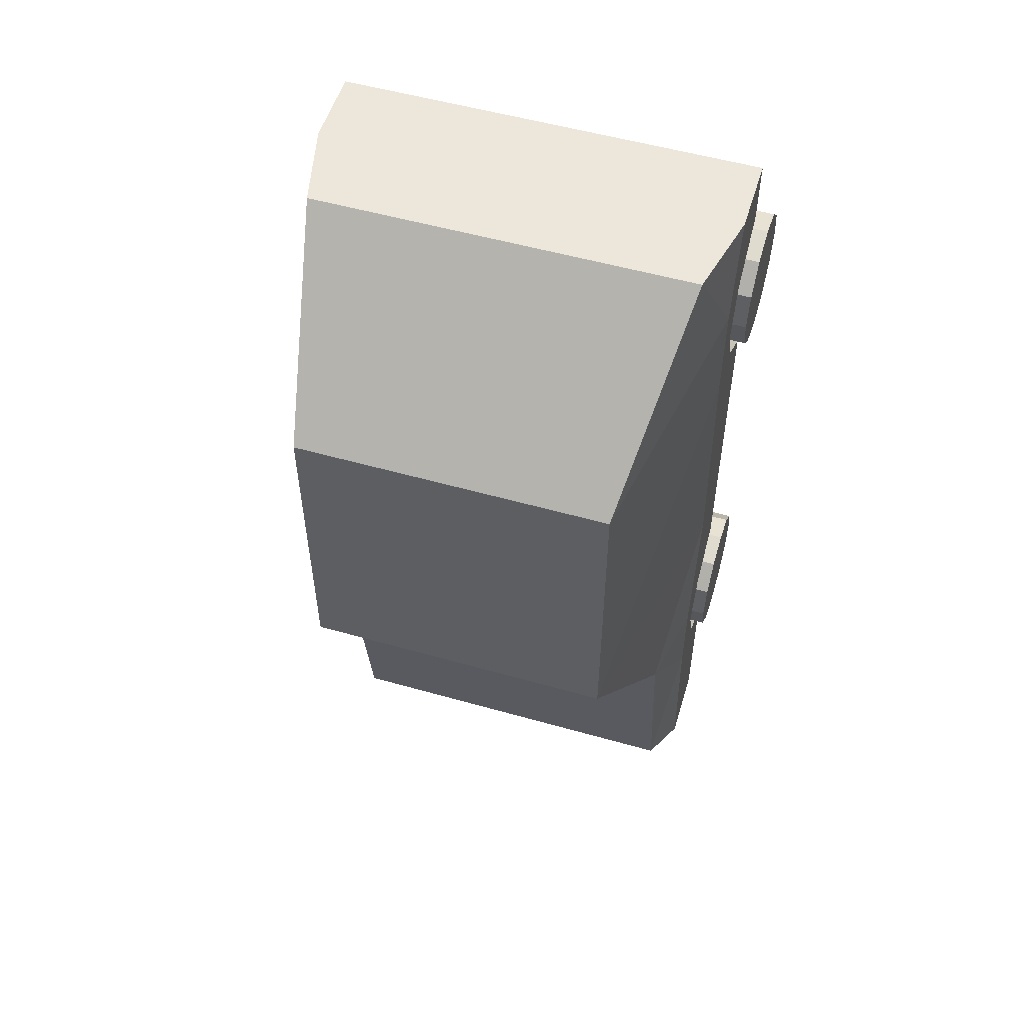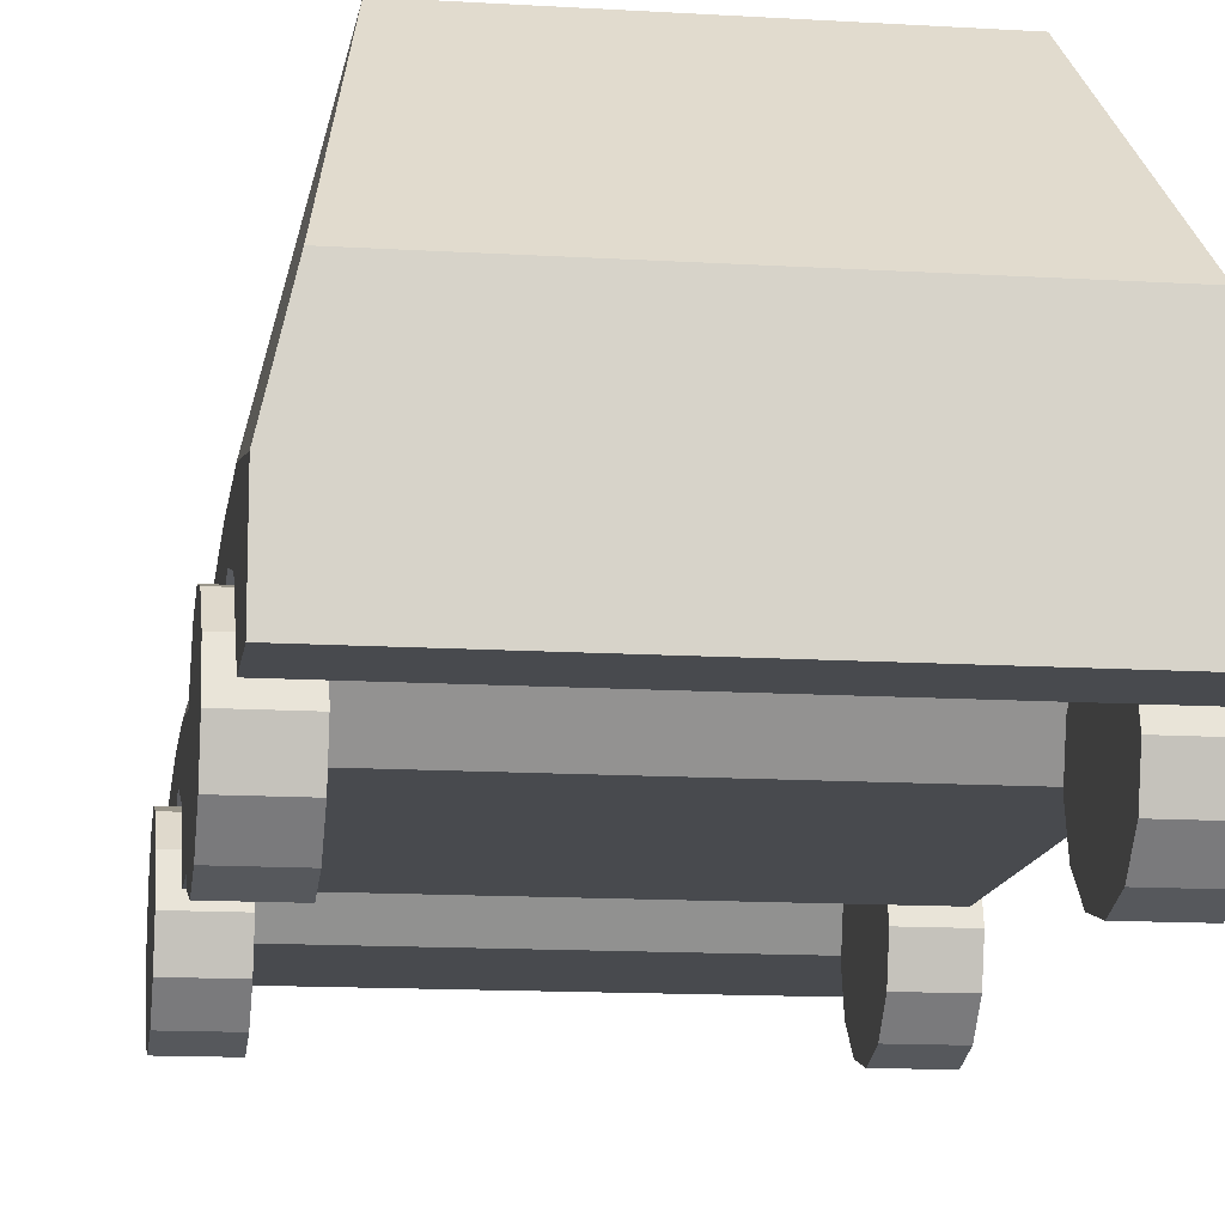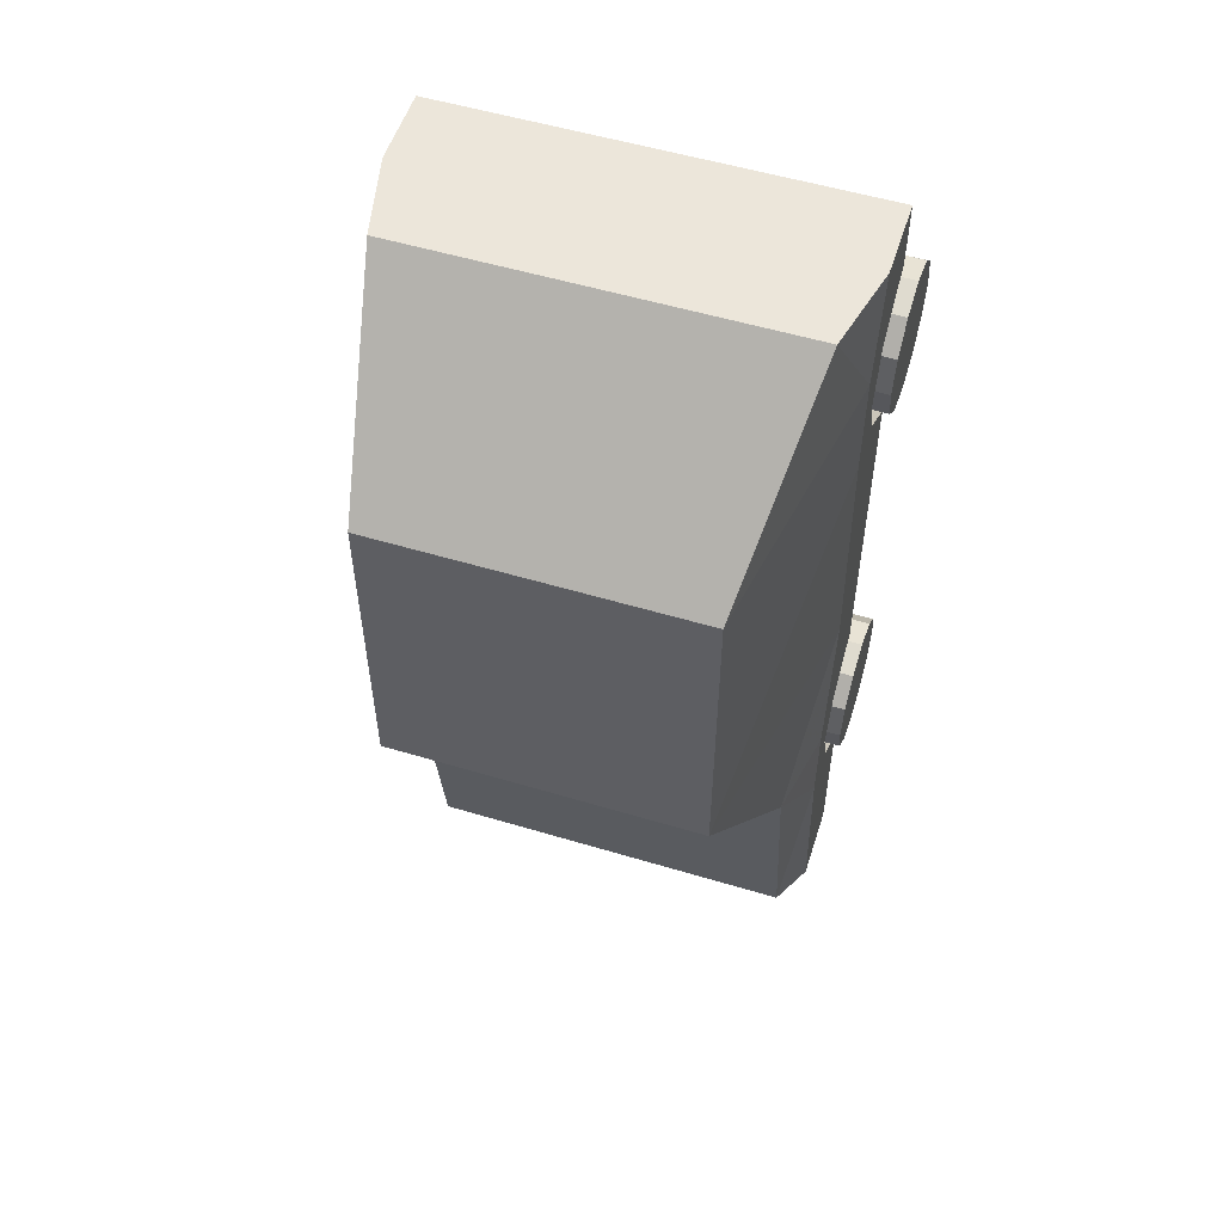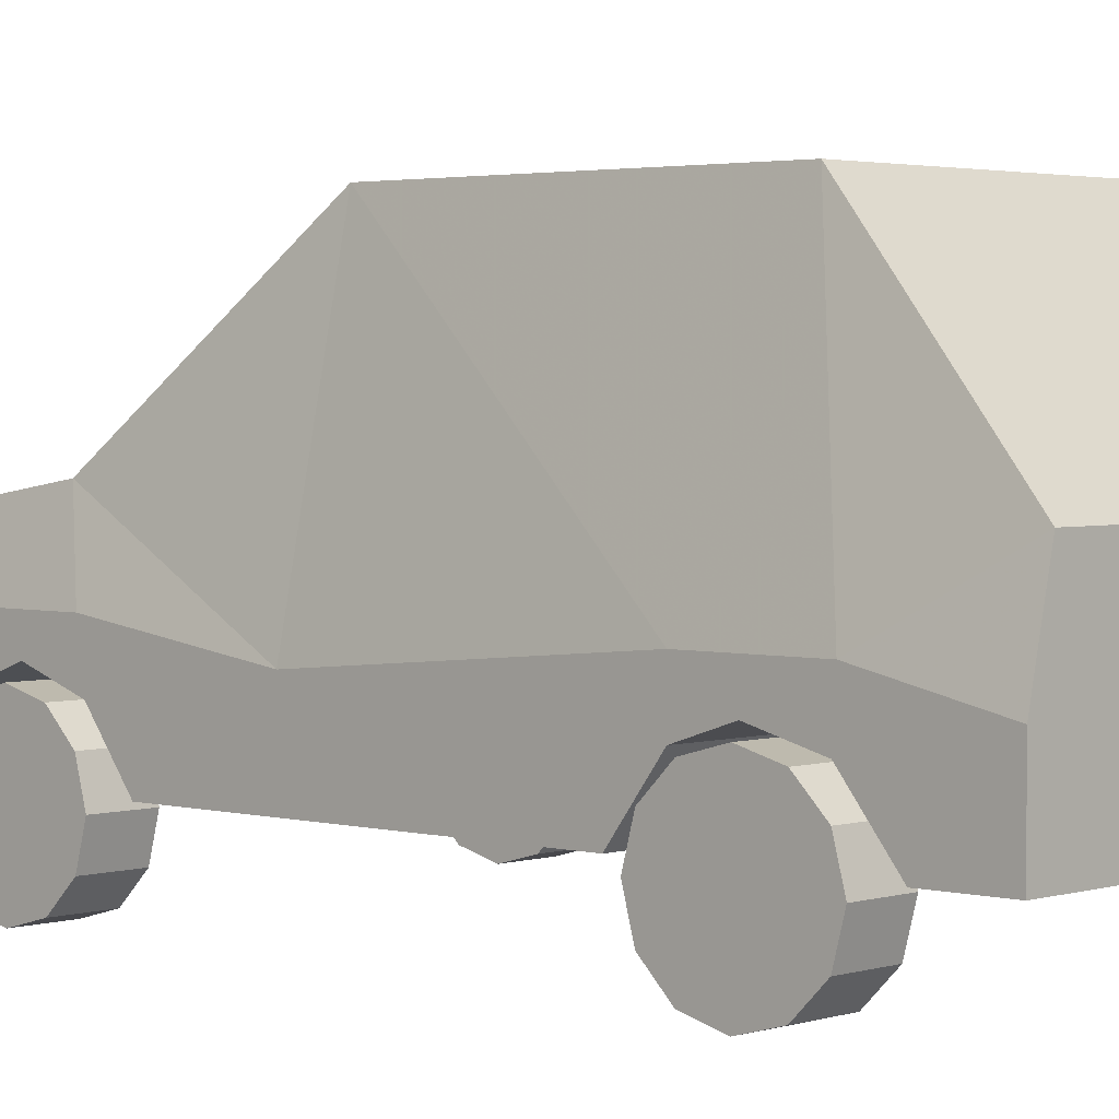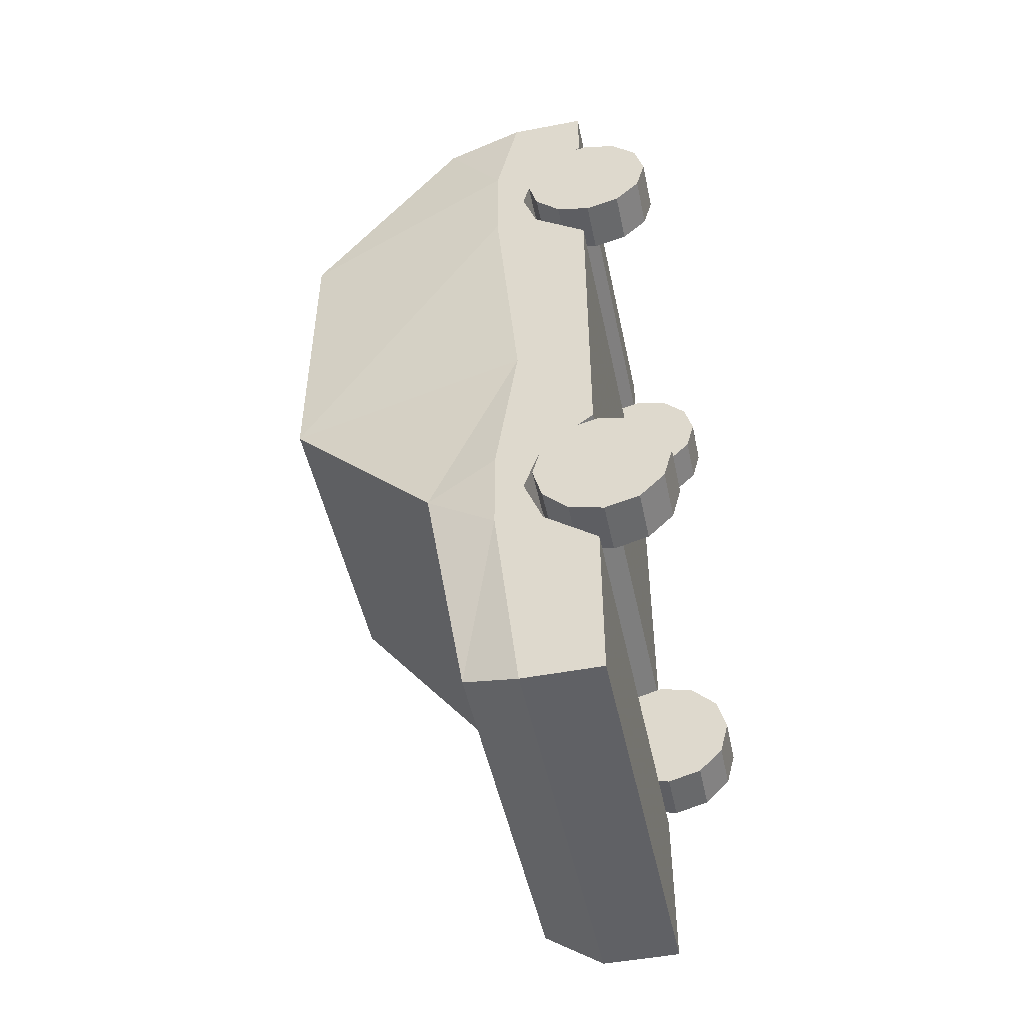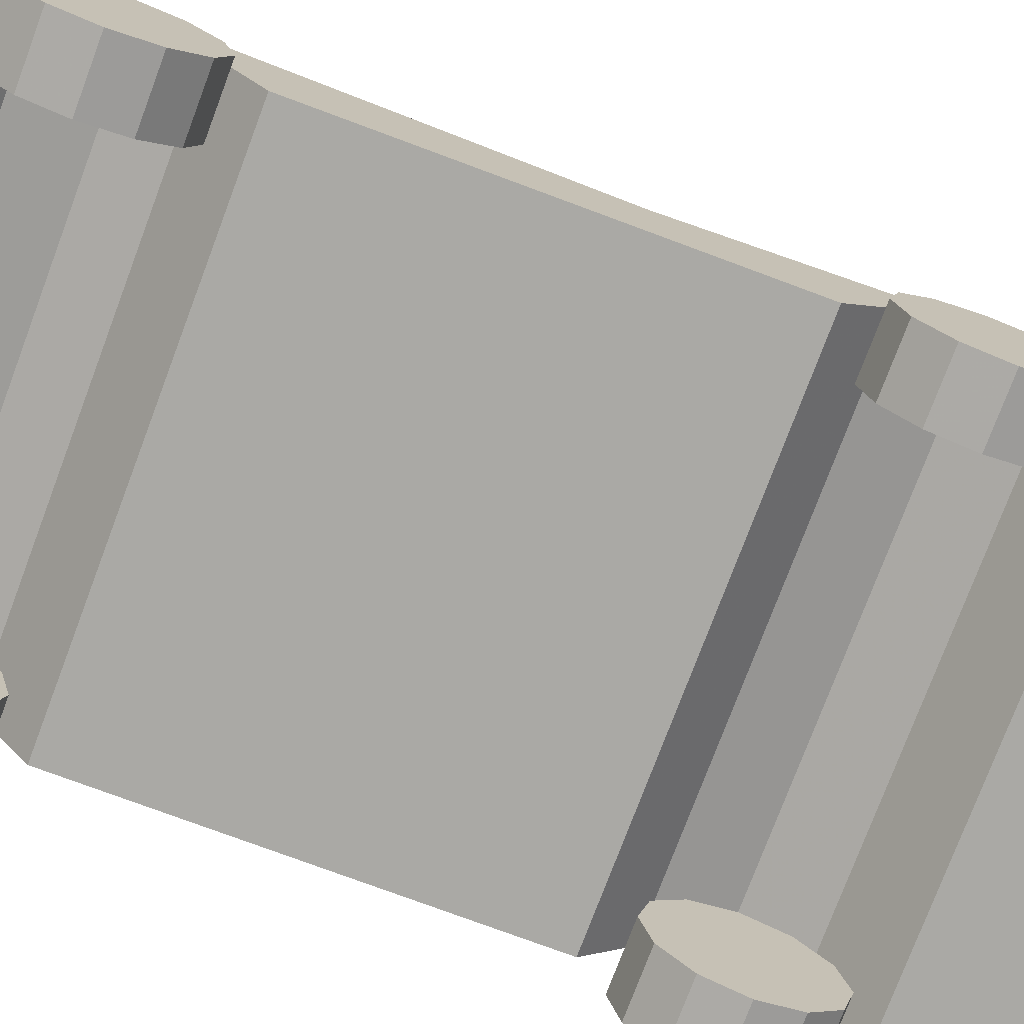
<metadata>
{"format":"obj","ext":"obj","renderer":"f3d","projection":"perspective","resolution":1024,"background":"white","views":[{"elev":54.1,"azim":-163.2,"up":"+Z"},{"elev":-13.1,"azim":-8.0,"up":"+Y"},{"elev":54.3,"azim":-162.3,"up":"+Z"},{"elev":2.6,"azim":-47.2,"up":"+Y"},{"elev":-49.2,"azim":-78.1,"up":"+Z"},{"elev":-75.3,"azim":69.5,"up":"+Y"}]}
</metadata>
<code>
g Cylinder_3
v -0.425 -0.01506 -0.3
v -0.325 -0.01506 -0.3
v -0.425 -0.1451 -0.3
v -0.425 -0.1451 -0.3
v -0.325 -0.1451 -0.3
v -0.325 -0.1451 -0.3
v -0.425 -0.1276 -0.365
v -0.425 -0.1276 -0.365
v -0.325 -0.1276 -0.365
v -0.325 -0.1276 -0.365
v -0.425 -0.08006 -0.4126
v -0.425 -0.08006 -0.4126
v -0.325 -0.08006 -0.4126
v -0.325 -0.08006 -0.4126
v -0.425 -0.01506 -0.43
v -0.425 -0.01506 -0.43
v -0.325 -0.01506 -0.43
v -0.325 -0.01506 -0.43
v -0.425 0.04995 -0.4126
v -0.425 0.04995 -0.4126
v -0.325 0.04995 -0.4126
v -0.325 0.04995 -0.4126
v -0.425 0.09753 -0.365
v -0.425 0.09753 -0.365
v -0.325 0.09753 -0.365
v -0.325 0.09753 -0.365
v -0.425 0.1149 -0.3
v -0.425 0.1149 -0.3
v -0.325 0.1149 -0.3
v -0.325 0.1149 -0.3
v -0.425 0.09753 -0.235
v -0.425 0.09753 -0.235
v -0.325 0.09753 -0.235
v -0.325 0.09753 -0.235
v -0.425 0.04995 -0.1874
v -0.425 0.04995 -0.1874
v -0.325 0.04995 -0.1874
v -0.325 0.04995 -0.1874
v -0.425 -0.01506 -0.17
v -0.425 -0.01506 -0.17
v -0.325 -0.01506 -0.17
v -0.325 -0.01506 -0.17
v -0.425 -0.08006 -0.1874
v -0.425 -0.08006 -0.1874
v -0.325 -0.08006 -0.1874
v -0.325 -0.08006 -0.1874
v -0.425 -0.1276 -0.235
v -0.425 -0.1276 -0.235
v -0.325 -0.1276 -0.235
v -0.325 -0.1276 -0.235
f 7 3 1
f 9 5 4
f 10 2 6
f 11 7 1
f 13 9 8
f 14 2 10
f 15 11 1
f 17 13 12
f 18 2 14
f 19 15 1
f 21 17 16
f 22 2 18
f 23 19 1
f 25 21 20
f 26 2 22
f 27 23 1
f 29 25 24
f 30 2 26
f 31 27 1
f 33 29 28
f 34 2 30
f 35 31 1
f 37 33 32
f 38 2 34
f 39 35 1
f 41 37 36
f 42 2 38
f 43 39 1
f 45 41 40
f 46 2 42
f 47 43 1
f 49 45 44
f 50 2 46
f 3 47 1
f 5 49 48
f 6 2 50
f 8 9 4
f 12 13 8
f 16 17 12
f 20 21 16
f 24 25 20
f 28 29 24
f 32 33 28
f 36 37 32
f 40 41 36
f 44 45 40
f 48 49 44
f 4 5 48
g Cylinder_4
v -0.425 -0.01506 0.7
v -0.325 -0.01506 0.7
v -0.425 -0.1451 0.7
v -0.425 -0.1451 0.7
v -0.325 -0.1451 0.7
v -0.325 -0.1451 0.7
v -0.425 -0.1276 0.635
v -0.425 -0.1276 0.635
v -0.325 -0.1276 0.635
v -0.325 -0.1276 0.635
v -0.425 -0.08006 0.5874
v -0.425 -0.08006 0.5874
v -0.325 -0.08006 0.5874
v -0.325 -0.08006 0.5874
v -0.425 -0.01506 0.57
v -0.425 -0.01506 0.57
v -0.325 -0.01506 0.57
v -0.325 -0.01506 0.57
v -0.425 0.04995 0.5874
v -0.425 0.04995 0.5874
v -0.325 0.04995 0.5874
v -0.325 0.04995 0.5874
v -0.425 0.09753 0.635
v -0.425 0.09753 0.635
v -0.325 0.09753 0.635
v -0.325 0.09753 0.635
v -0.425 0.1149 0.7
v -0.425 0.1149 0.7
v -0.325 0.1149 0.7
v -0.325 0.1149 0.7
v -0.425 0.09753 0.765
v -0.425 0.09753 0.765
v -0.325 0.09753 0.765
v -0.325 0.09753 0.765
v -0.425 0.04995 0.8126
v -0.425 0.04995 0.8126
v -0.325 0.04995 0.8126
v -0.325 0.04995 0.8126
v -0.425 -0.01506 0.83
v -0.425 -0.01506 0.83
v -0.325 -0.01506 0.83
v -0.325 -0.01506 0.83
v -0.425 -0.08006 0.8126
v -0.425 -0.08006 0.8126
v -0.325 -0.08006 0.8126
v -0.325 -0.08006 0.8126
v -0.425 -0.1276 0.765
v -0.425 -0.1276 0.765
v -0.325 -0.1276 0.765
v -0.325 -0.1276 0.765
v 0.325 -0.01506 0.7
v 0.425 -0.01506 0.7
v 0.325 -0.1451 0.7
v 0.325 -0.1451 0.7
v 0.425 -0.1451 0.7
v 0.425 -0.1451 0.7
v 0.325 -0.1276 0.635
v 0.325 -0.1276 0.635
v 0.425 -0.1276 0.635
v 0.425 -0.1276 0.635
v 0.325 -0.08006 0.5874
v 0.325 -0.08006 0.5874
v 0.425 -0.08006 0.5874
v 0.425 -0.08006 0.5874
v 0.325 -0.01506 0.57
v 0.325 -0.01506 0.57
v 0.425 -0.01506 0.57
v 0.425 -0.01506 0.57
v 0.325 0.04995 0.5874
v 0.325 0.04995 0.5874
v 0.425 0.04995 0.5874
v 0.425 0.04995 0.5874
v 0.325 0.09753 0.635
v 0.325 0.09753 0.635
v 0.425 0.09753 0.635
v 0.425 0.09753 0.635
v 0.325 0.1149 0.7
v 0.325 0.1149 0.7
v 0.425 0.1149 0.7
v 0.425 0.1149 0.7
v 0.325 0.09753 0.765
v 0.325 0.09753 0.765
v 0.425 0.09753 0.765
v 0.425 0.09753 0.765
v 0.325 0.04995 0.8126
v 0.325 0.04995 0.8126
v 0.425 0.04995 0.8126
v 0.425 0.04995 0.8126
v 0.325 -0.01506 0.83
v 0.325 -0.01506 0.83
v 0.425 -0.01506 0.83
v 0.425 -0.01506 0.83
v 0.325 -0.08006 0.8126
v 0.325 -0.08006 0.8126
v 0.425 -0.08006 0.8126
v 0.425 -0.08006 0.8126
v 0.325 -0.1276 0.765
v 0.325 -0.1276 0.765
v 0.425 -0.1276 0.765
v 0.425 -0.1276 0.765
f 57 53 51
f 59 55 54
f 60 52 56
f 61 57 51
f 63 59 58
f 64 52 60
f 65 61 51
f 67 63 62
f 68 52 64
f 69 65 51
f 71 67 66
f 72 52 68
f 73 69 51
f 75 71 70
f 76 52 72
f 77 73 51
f 79 75 74
f 80 52 76
f 81 77 51
f 83 79 78
f 84 52 80
f 85 81 51
f 87 83 82
f 88 52 84
f 89 85 51
f 91 87 86
f 92 52 88
f 93 89 51
f 95 91 90
f 96 52 92
f 97 93 51
f 99 95 94
f 100 52 96
f 53 97 51
f 55 99 98
f 56 52 100
f 107 103 101
f 109 105 104
f 110 102 106
f 111 107 101
f 113 109 108
f 114 102 110
f 115 111 101
f 117 113 112
f 118 102 114
f 119 115 101
f 121 117 116
f 122 102 118
f 123 119 101
f 125 121 120
f 126 102 122
f 127 123 101
f 129 125 124
f 130 102 126
f 131 127 101
f 133 129 128
f 134 102 130
f 135 131 101
f 137 133 132
f 138 102 134
f 139 135 101
f 141 137 136
f 142 102 138
f 143 139 101
f 145 141 140
f 146 102 142
f 147 143 101
f 149 145 144
f 150 102 146
f 103 147 101
f 105 149 148
f 106 102 150
f 58 59 54
f 62 63 58
f 66 67 62
f 70 71 66
f 74 75 70
f 78 79 74
f 82 83 78
f 86 87 82
f 90 91 86
f 94 95 90
f 98 99 94
f 54 55 98
f 108 109 104
f 112 113 108
f 116 117 112
f 120 121 116
f 124 125 120
f 128 129 124
f 132 133 128
f 136 137 132
f 140 141 136
f 144 145 140
f 148 149 144
f 104 105 148
g Cylinder
v 0.325 -0.01506 -0.3
v 0.425 -0.01506 -0.3
v 0.325 -0.1451 -0.3
v 0.325 -0.1451 -0.3
v 0.425 -0.1451 -0.3
v 0.425 -0.1451 -0.3
v 0.325 -0.1276 -0.365
v 0.325 -0.1276 -0.365
v 0.425 -0.1276 -0.365
v 0.425 -0.1276 -0.365
v 0.325 -0.08006 -0.4126
v 0.325 -0.08006 -0.4126
v 0.425 -0.08006 -0.4126
v 0.425 -0.08006 -0.4126
v 0.325 -0.01506 -0.43
v 0.325 -0.01506 -0.43
v 0.425 -0.01506 -0.43
v 0.425 -0.01506 -0.43
v 0.325 0.04995 -0.4126
v 0.325 0.04995 -0.4126
v 0.425 0.04995 -0.4126
v 0.425 0.04995 -0.4126
v 0.325 0.09753 -0.365
v 0.325 0.09753 -0.365
v 0.425 0.09753 -0.365
v 0.425 0.09753 -0.365
v 0.325 0.1149 -0.3
v 0.325 0.1149 -0.3
v 0.425 0.1149 -0.3
v 0.425 0.1149 -0.3
v 0.325 0.09753 -0.235
v 0.325 0.09753 -0.235
v 0.425 0.09753 -0.235
v 0.425 0.09753 -0.235
v 0.325 0.04995 -0.1874
v 0.325 0.04995 -0.1874
v 0.425 0.04995 -0.1874
v 0.425 0.04995 -0.1874
v 0.325 -0.01506 -0.17
v 0.325 -0.01506 -0.17
v 0.425 -0.01506 -0.17
v 0.425 -0.01506 -0.17
v 0.325 -0.08006 -0.1874
v 0.325 -0.08006 -0.1874
v 0.425 -0.08006 -0.1874
v 0.425 -0.08006 -0.1874
v 0.325 -0.1276 -0.235
v 0.325 -0.1276 -0.235
v 0.425 -0.1276 -0.235
v 0.425 -0.1276 -0.235
f 157 153 151
f 159 155 154
f 160 152 156
f 161 157 151
f 163 159 158
f 164 152 160
f 165 161 151
f 167 163 162
f 168 152 164
f 169 165 151
f 171 167 166
f 172 152 168
f 173 169 151
f 175 171 170
f 176 152 172
f 177 173 151
f 179 175 174
f 180 152 176
f 181 177 151
f 183 179 178
f 184 152 180
f 185 181 151
f 187 183 182
f 188 152 184
f 189 185 151
f 191 187 186
f 192 152 188
f 193 189 151
f 195 191 190
f 196 152 192
f 197 193 151
f 199 195 194
f 200 152 196
f 153 197 151
f 155 199 198
f 156 152 200
f 158 159 154
f 162 163 158
f 166 167 162
f 170 171 166
f 174 175 170
f 178 179 174
f 182 183 178
f 186 187 182
f 190 191 186
f 194 195 190
f 198 199 194
f 154 155 198
g Cube
v 0.4 0.147 1
v 0.4 0 1
v -0.4 0.147 1
v 0.4 0 0.8759
v 0.4 0.191 -0.2134
v 0.4 0.191 -0.3886
v -0.4 0.1319 0.6877
v 0.4 0.147 0.09079
v 0.4 0.191 -0.251
v -0.4 0 0.525
v 0.4 0.191 -0.3022
v 0.3621 0.2525 -0.7492
v -0.4 0.147 -0.7975
v -0.4 0 -0.4763
v 0.4 0 0.525
v -0.4 0 -0.7975
v -0.4 0.1043 0.603
v 0.3621 0.3293 -0.2626
v -0.3621 0.2525 -0.7492
v -0.4 0 0.09079
v 0.4 0 0.09079
v 0.4 0 -0.1258
v -0.3621 0.3091 1
v 0.2966 0.6304 0.6955
v -0.4 0.191 0.7466
v -0.2966 0.6304 0.6955
v 0.4 0.191 0.7979
v -0.4 0.1043 0.7927
v 0.4 0.191 0.603
v -0.4 0.191 0.603
v 0.4 0 -0.4763
v 0.4 0.1006 -0.3995
v 0.4 0.147 -0.7975
v -0.4 0 0.8759
v 0.4 0.1365 -0.3034
v -0.4 0.191 -0.3022
v -0.4 0.1006 -0.3995
v -0.4 0 1
v -0.4 0.1365 -0.3034
v -0.4 0 -0.1258
v -0.4 0.191 0.7979
v -0.2966 0.6304 0.09079
v 0.4 0.1006 -0.201
v 0.2966 0.6304 0.09079
v 0.4 0.1043 0.7927
v 0.4 0.191 0.7466
v 0.4 0.1319 0.6877
v 0.4 0.191 0.6941
v 0.4 0.191 0.6517
v 0.3621 0.3091 1
v 0.4 0 -0.7975
v 0.4 0.191 -0.3502
v -0.4 0.191 -0.251
v -0.4 0.191 -0.3886
v -0.4 0.191 -0.3502
v -0.4 0.1006 -0.201
v -0.4 0.147 0.09079
v -0.4 0.191 -0.2134
v 0.4 0.1043 0.603
v -0.4 0.191 0.6941
v -0.3621 0.3293 -0.2626
v -0.4 0.191 0.6517
f 202 201 238
f 250 223 203
f 204 227 201
f 215 221 229
f 222 243 205
f 231 251 206
f 201 227 250
f 224 229 244
f 257 242 261
f 213 254 219
f 213 233 251
f 213 212 233
f 214 254 216
f 240 258 256
f 210 230 220
f 234 238 203
f 255 236 261
f 261 242 218
f 230 262 226
f 203 223 241
f 250 224 223
f 242 230 226
f 259 247 207
f 235 239 237
f 235 256 239
f 222 221 220
f 259 207 217
f 245 234 228
f 245 247 246
f 254 255 261
f 260 207 228
f 205 218 208
f 262 260 226
f 204 238 234
f 227 246 224
f 226 260 225
f 228 207 247
f 227 204 245
f 228 234 241
f 215 259 217
f 249 247 259
f 244 242 226
f 217 207 260
f 227 224 250
f 218 211 252
f 217 210 215
f 229 249 259
f 210 217 230
f 231 214 216
f 229 208 244
f 237 214 231
f 210 220 221
f 206 232 231
f 217 262 230
f 214 237 254
f 251 216 213
f 247 245 228
f 216 251 231
f 245 204 234
f 240 256 243
f 237 231 232
f 211 235 232
f 237 239 236
f 241 225 228
f 203 241 234
f 201 203 238
f 237 232 235
f 211 243 235
f 239 256 236
f 203 201 250
f 205 221 222
f 218 206 212
f 240 220 258
f 212 219 261
f 261 218 212
f 240 243 222
f 218 252 206
f 224 226 223
f 235 243 256
f 224 248 249
f 246 248 224
f 204 202 238
f 245 246 227
f 247 248 246
f 249 248 247
f 259 215 229
f 201 202 204
f 213 219 212
f 243 209 205
f 211 209 243
f 232 252 211
f 206 252 232
f 206 233 212
f 218 209 211
f 205 209 218
f 221 215 210
f 251 233 206
f 224 249 229
f 223 226 241
f 254 213 216
f 261 253 258
f 236 253 261
f 260 262 217
f 228 225 260
f 237 255 254
f 236 255 237
f 256 253 236
f 258 253 256
f 220 257 258
f 205 208 221
f 221 208 229
f 230 257 220
f 254 261 219
f 242 257 230
f 226 225 241
f 261 258 257
f 218 244 208
f 242 244 218
f 226 224 244
f 220 240 222

</code>
